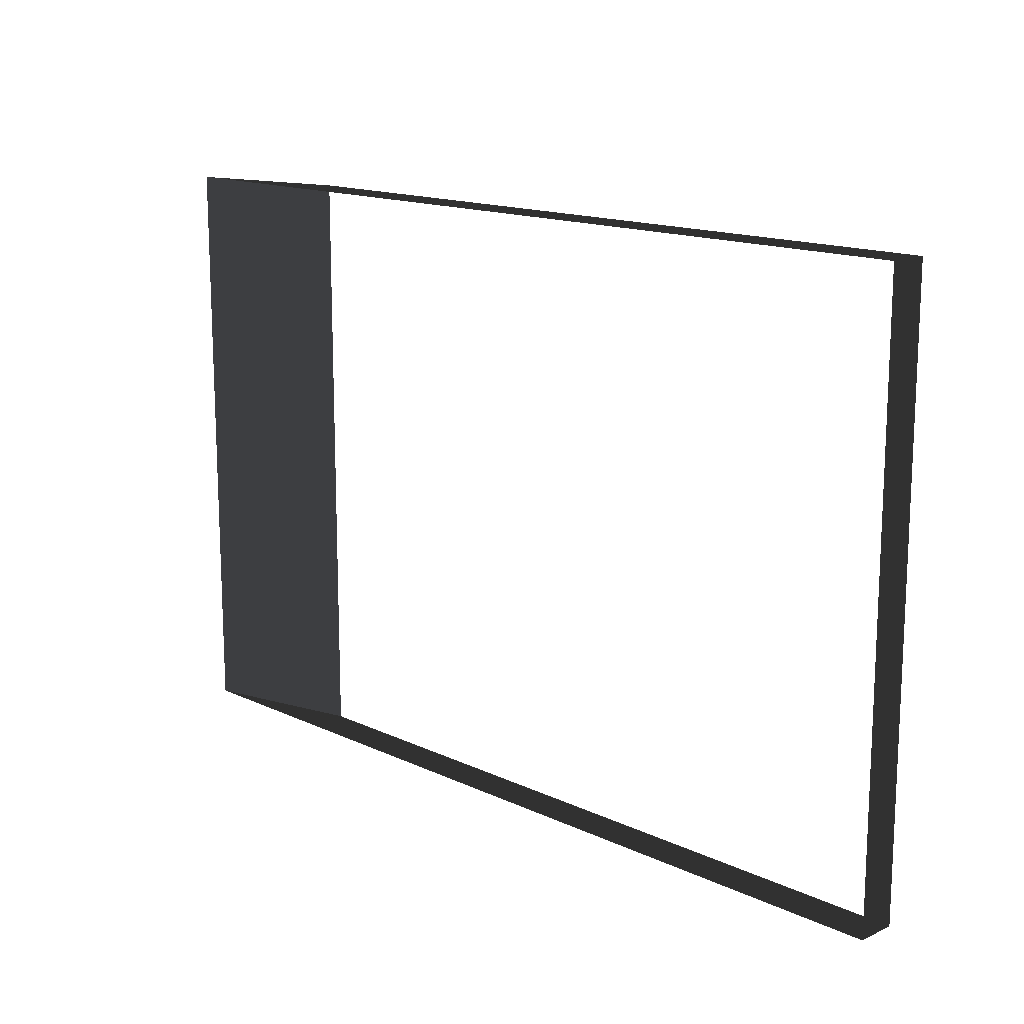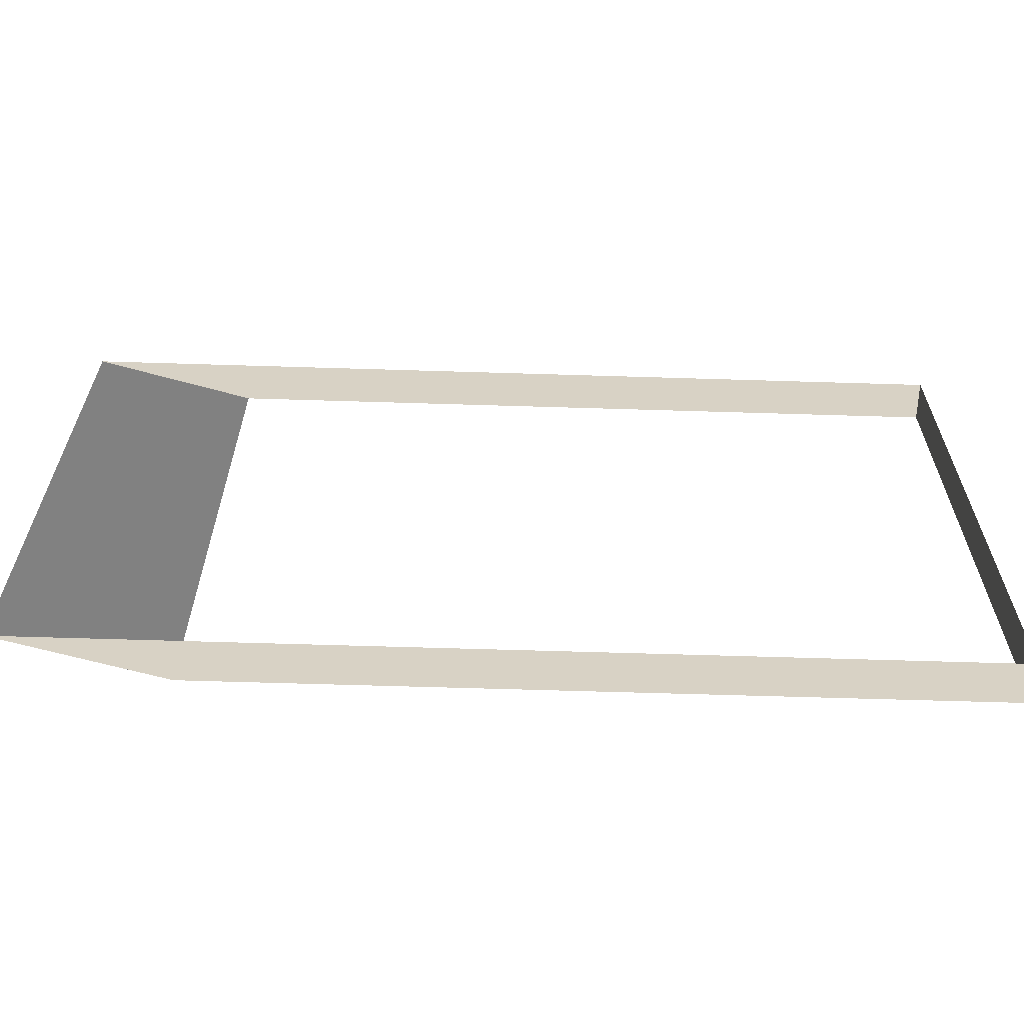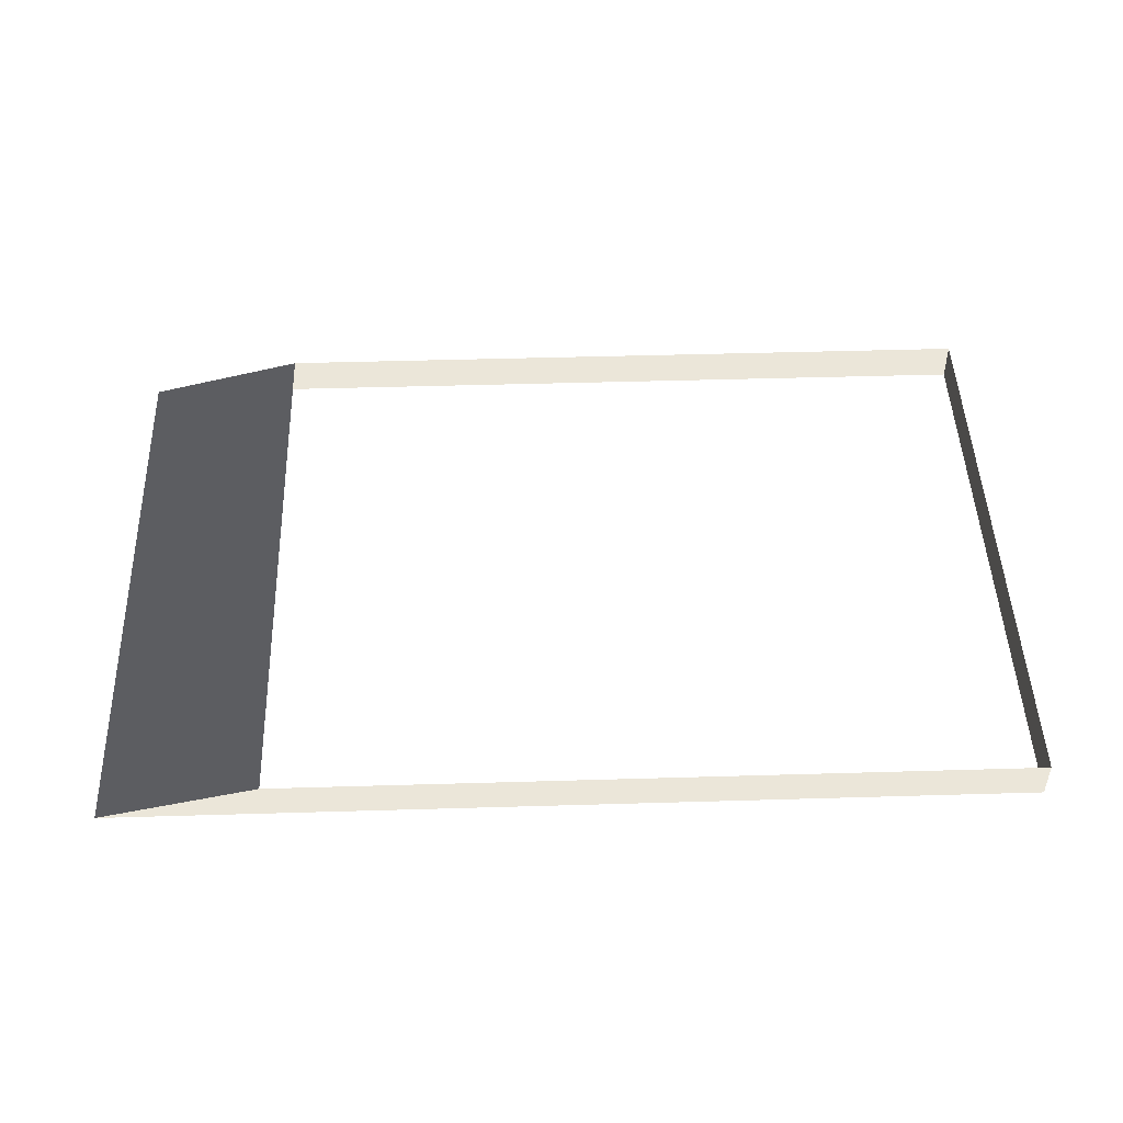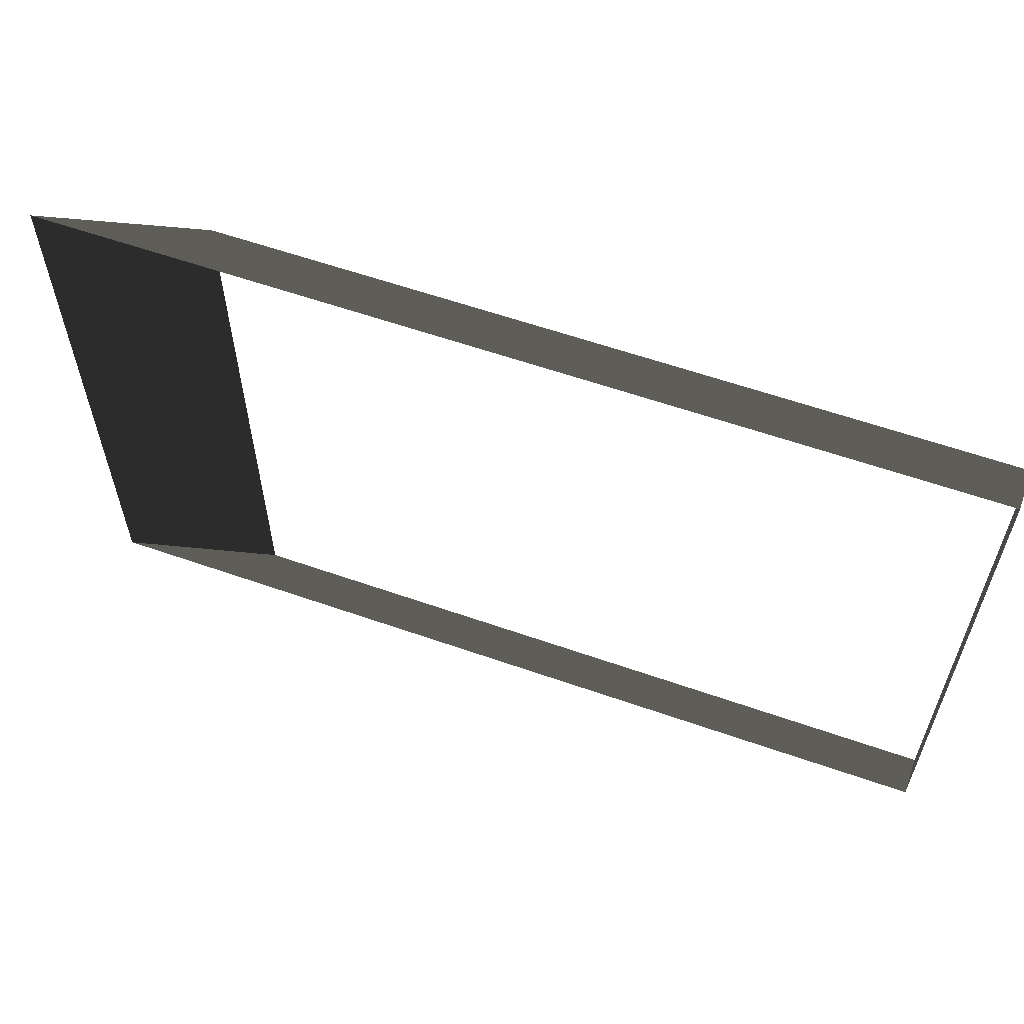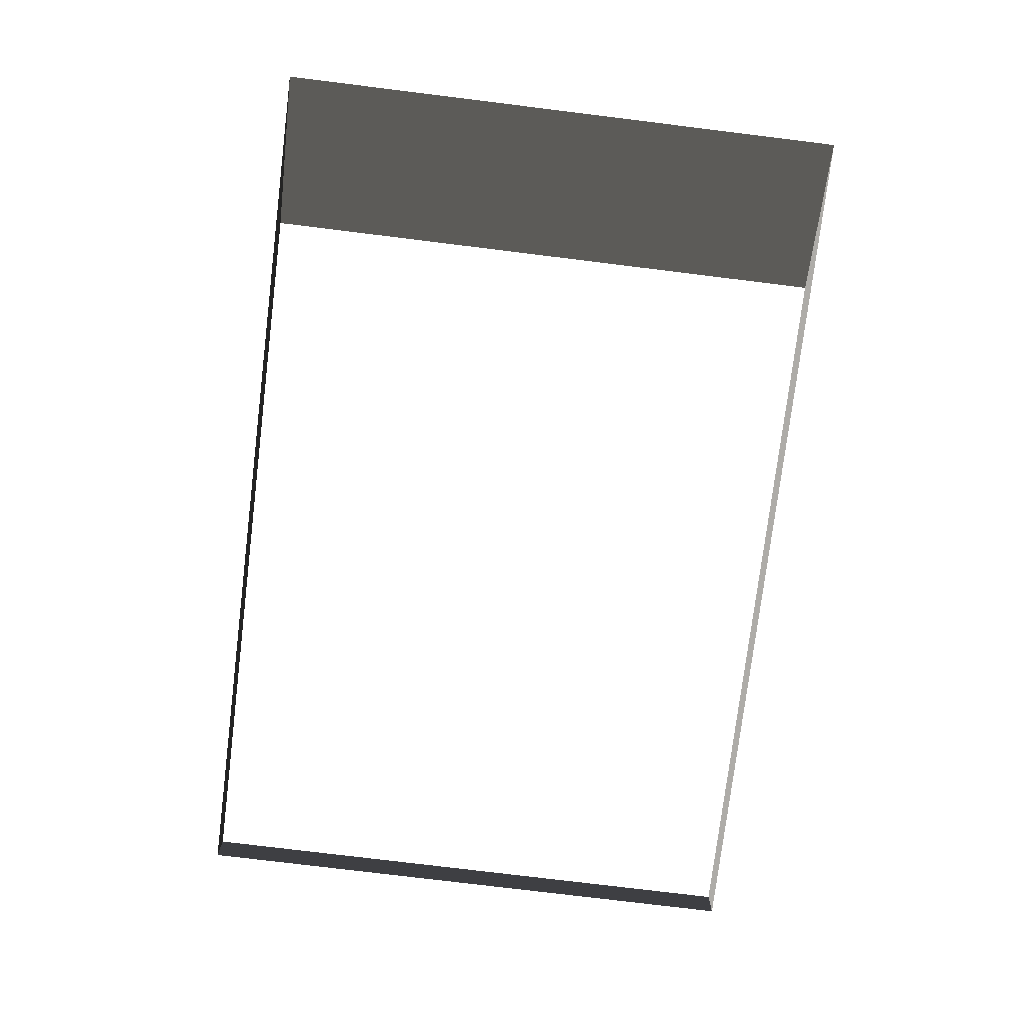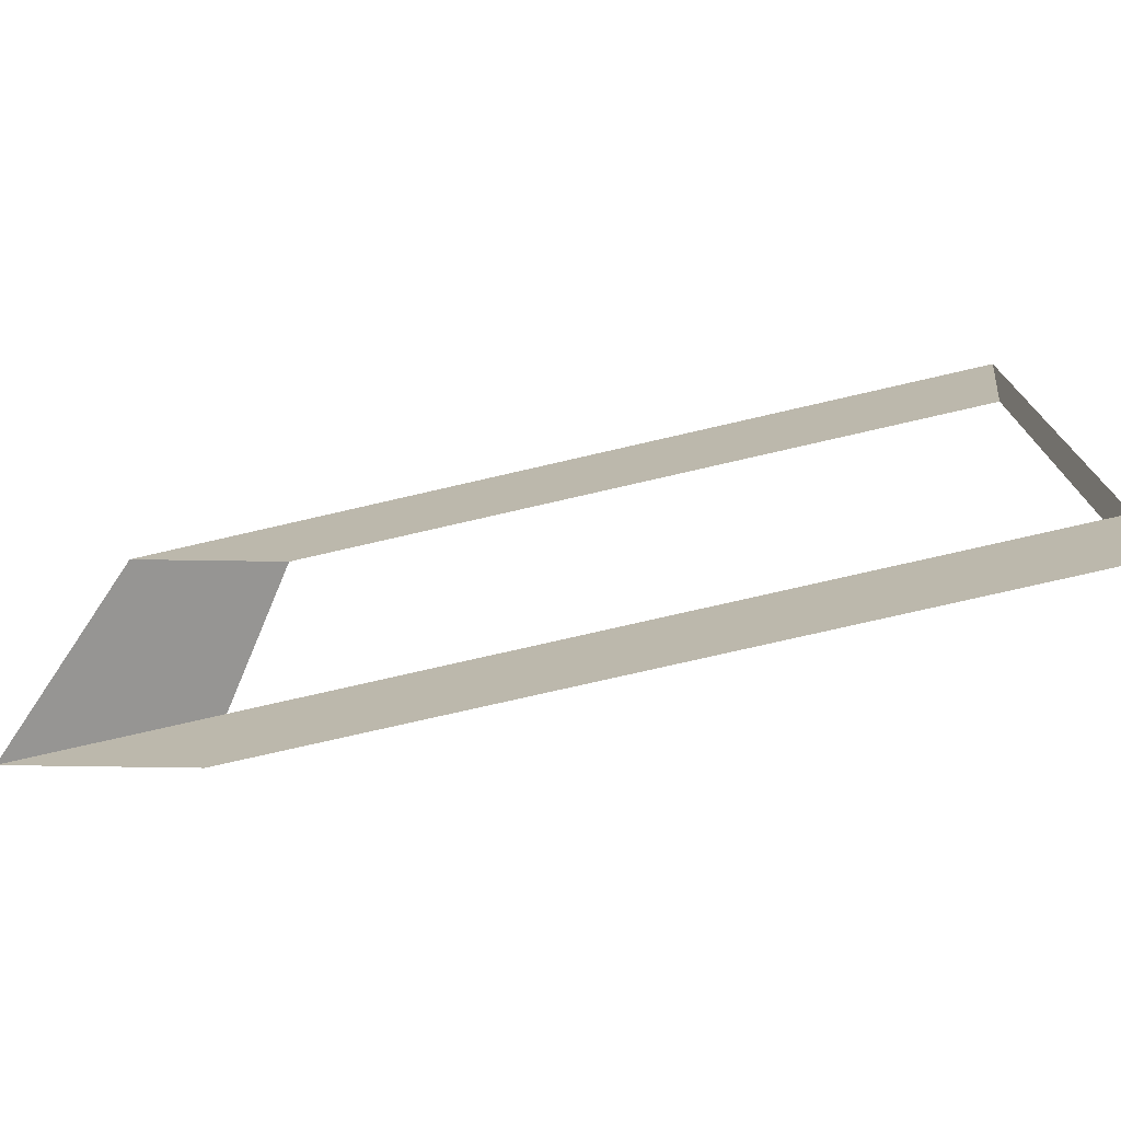
<metadata>
{"format":"obj","ext":"obj","renderer":"f3d","projection":"perspective","resolution":1024,"background":"white","views":[{"elev":14.9,"azim":-134.8,"up":"+Y"},{"elev":-62.7,"azim":178.2,"up":"+Y"},{"elev":47.6,"azim":178.1,"up":"+Z"},{"elev":59.5,"azim":-160.2,"up":"+Y"},{"elev":-77.0,"azim":83.0,"up":"+Z"},{"elev":-74.1,"azim":-166.9,"up":"+Y"}]}
</metadata>
<code>
v -4.994 -3.05 0.2307
v 3.672 -3.05 0.2307
v 5.532 -3.05 -0.2307
v -4.994 -3.05 -0.2307
v 3.672 -3.05 0.2307
v 3.672 3.843 0.2307
v 5.532 3.843 -0.2307
v 5.532 -3.05 -0.2307
v -4.994 3.843 0.2307
v -4.994 -3.05 0.2307
v -4.994 -3.05 -0.2307
v -4.994 3.843 -0.2307
v 3.672 3.843 0.2307
v -4.994 3.843 0.2307
v -4.994 3.843 -0.2307
v 5.532 3.843 -0.2307
g Platform_House.133_33297_367
f 1 3 2
f 1 4 3
f 5 7 6
f 5 8 7
f 9 11 10
f 9 12 11
f 13 15 14
f 13 16 15

</code>
